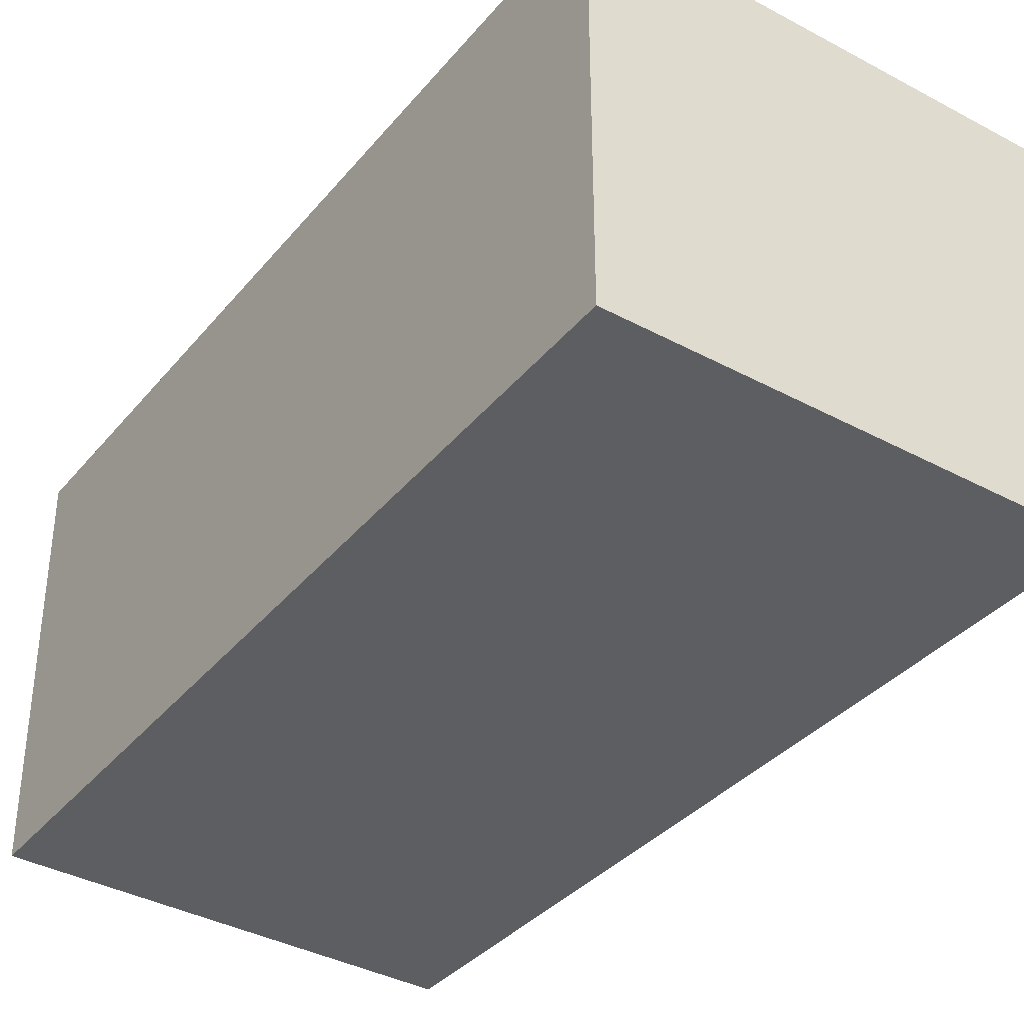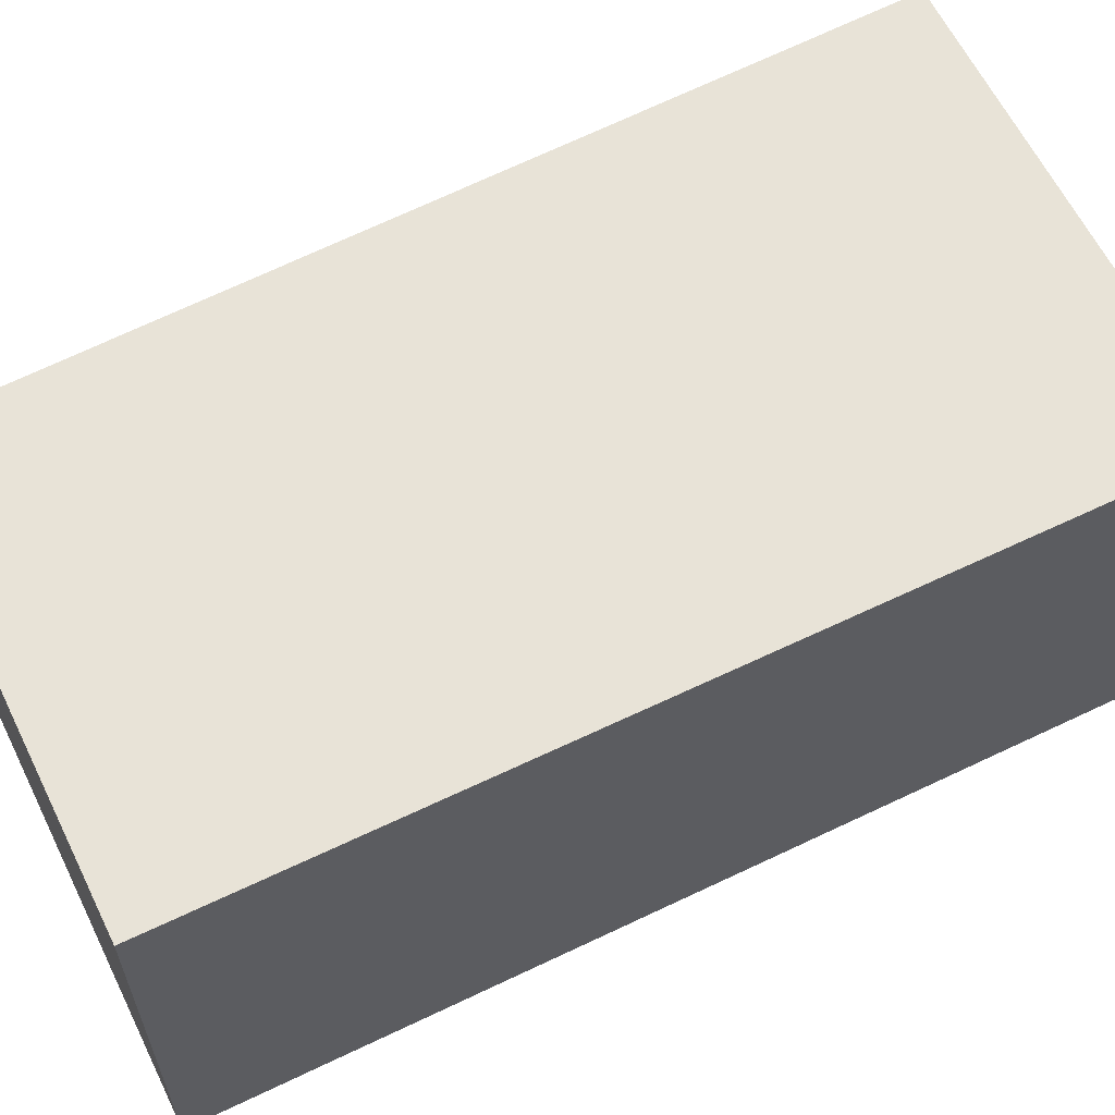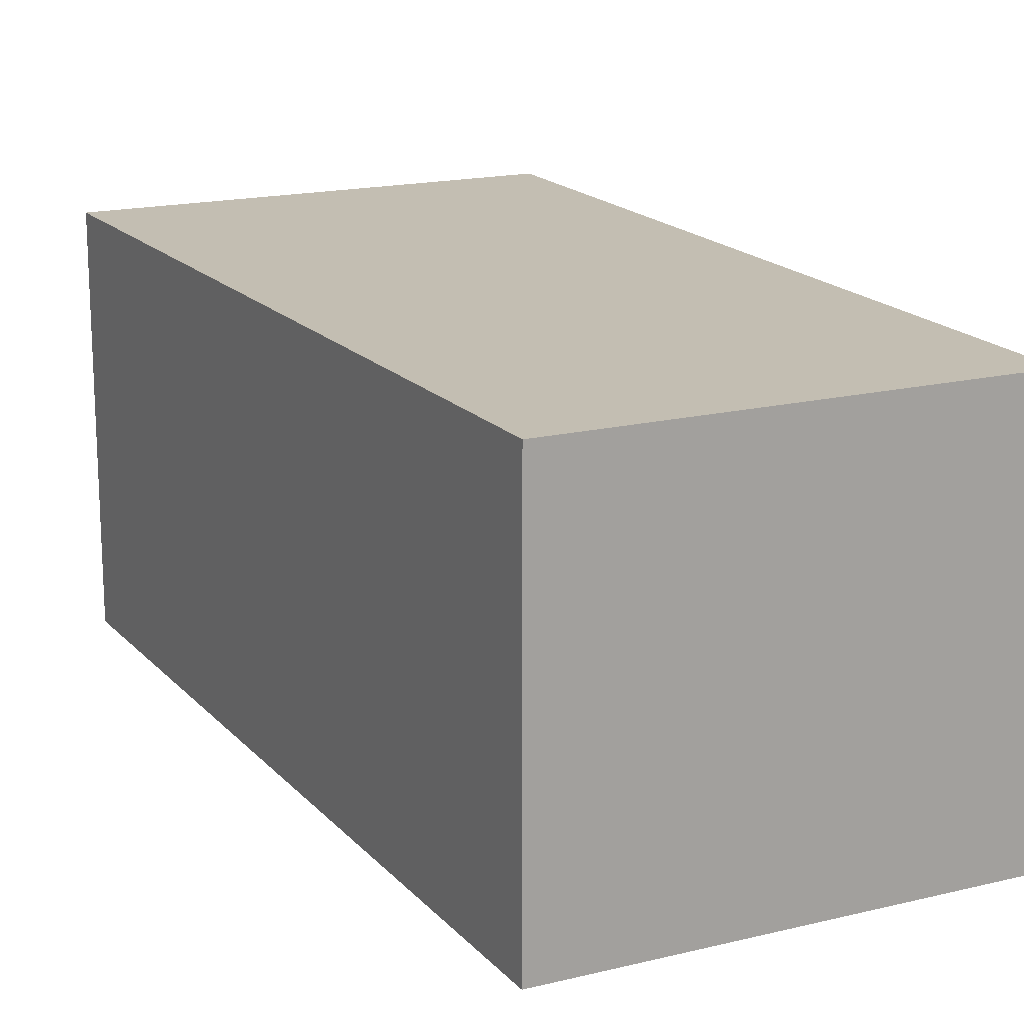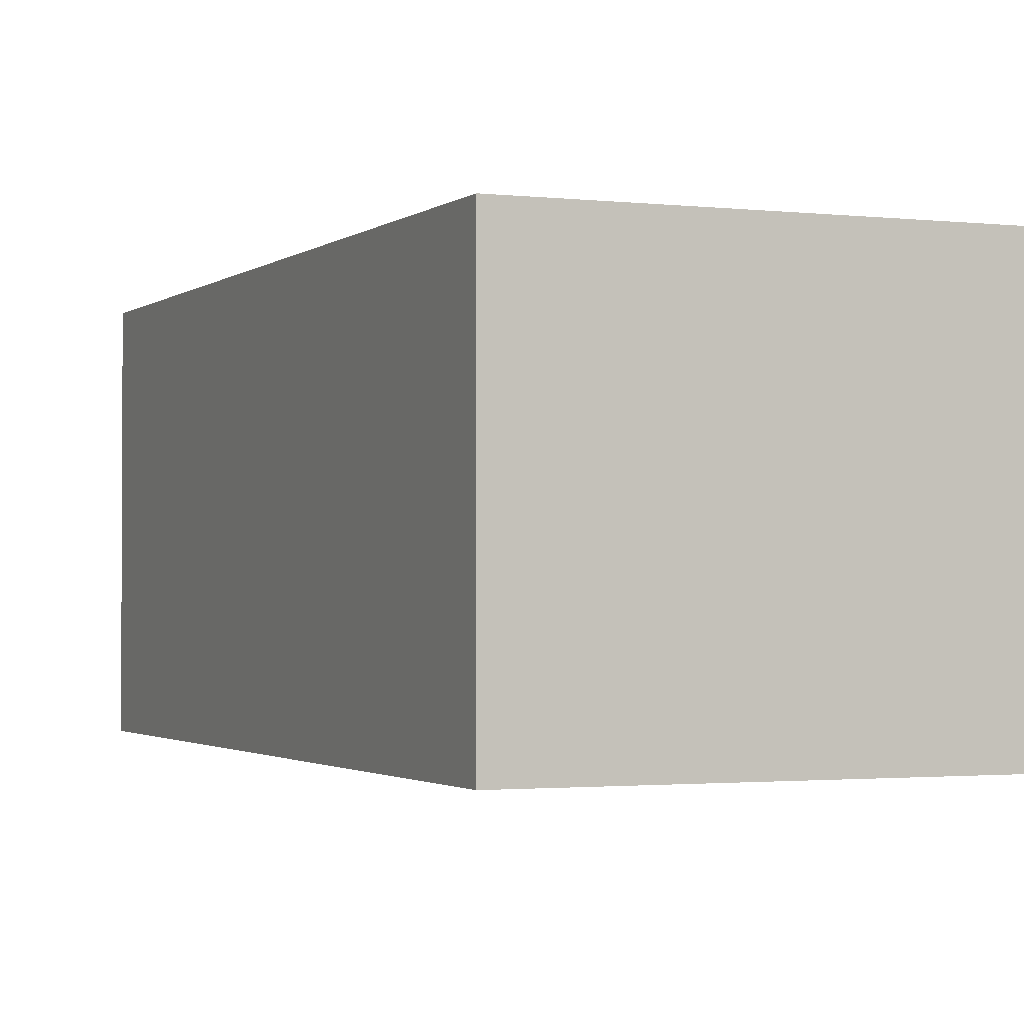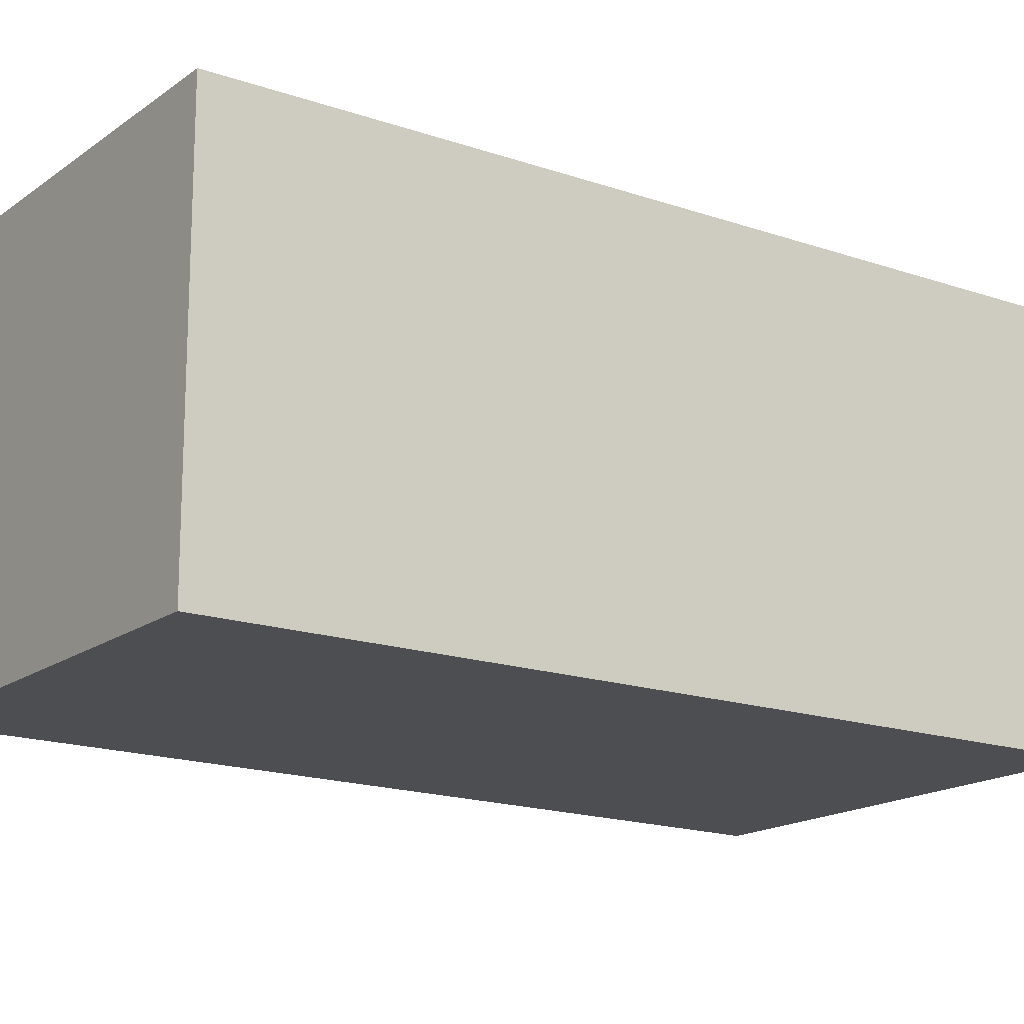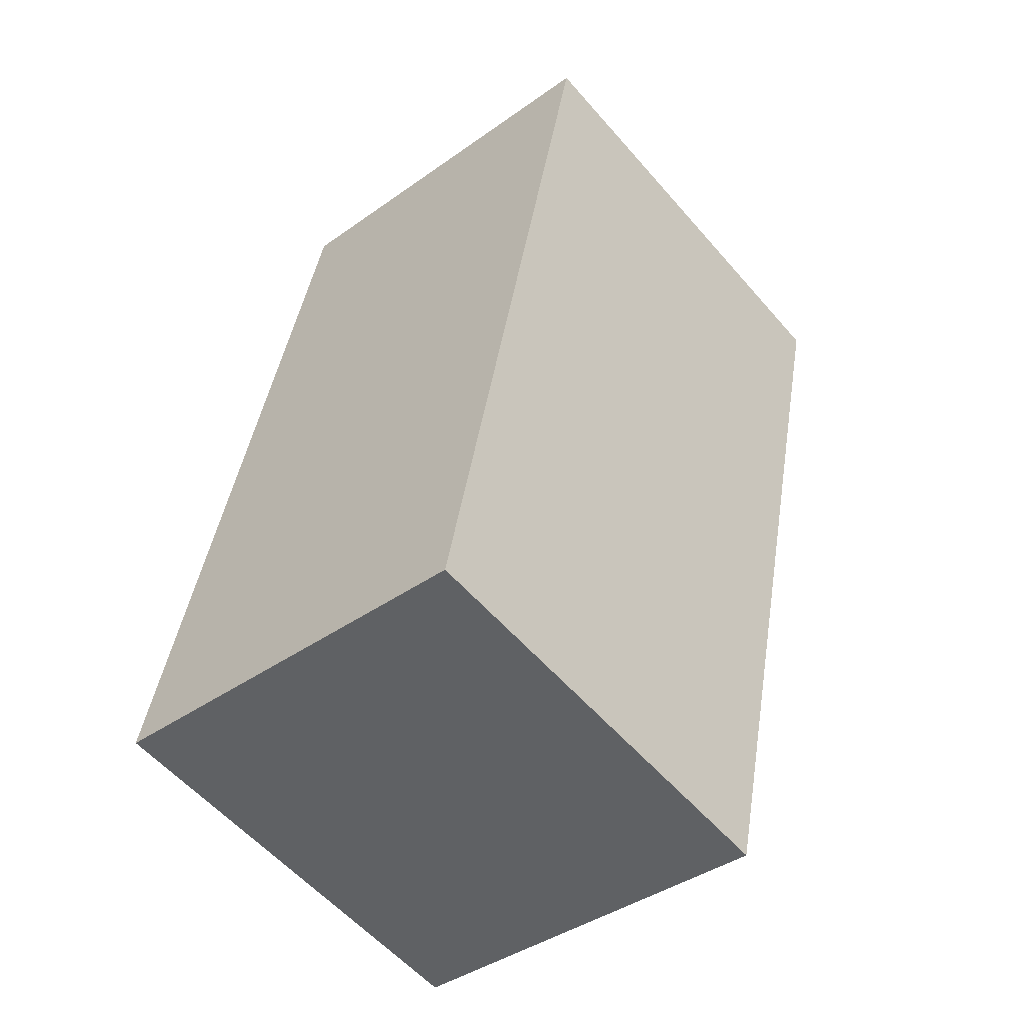
<metadata>
{"format":"obj","ext":"obj","renderer":"f3d","projection":"perspective","resolution":1024,"background":"white","views":[{"elev":-37.7,"azim":-22.3,"up":"+Y"},{"elev":61.9,"azim":-103.8,"up":"+Y"},{"elev":17.4,"azim":166.3,"up":"+Y"},{"elev":-1.7,"azim":170.0,"up":"+Y"},{"elev":-16.7,"azim":-112.8,"up":"+Y"},{"elev":-40.2,"azim":-48.7,"up":"+Z"}]}
</metadata>
<code>
v  3.163 3.005 -0.687
v  1.374 3.005 6.33
v  4.722 3.005 5.603
v  0 3.005 1.84e-16
v  0 0 0
v  1.374 -3.876e-16 6.33
v  4.722 -3.431e-16 5.603
v  3.163 4.207e-17 -0.687
g defaultobject
f 1 2 3
f 2 1 4
f 5 2 4
f 2 5 6
f 6 3 2
f 3 6 7
f 7 1 3
f 1 7 8
f 8 4 1
f 4 8 5
f 5 7 6
f 7 5 8

</code>
